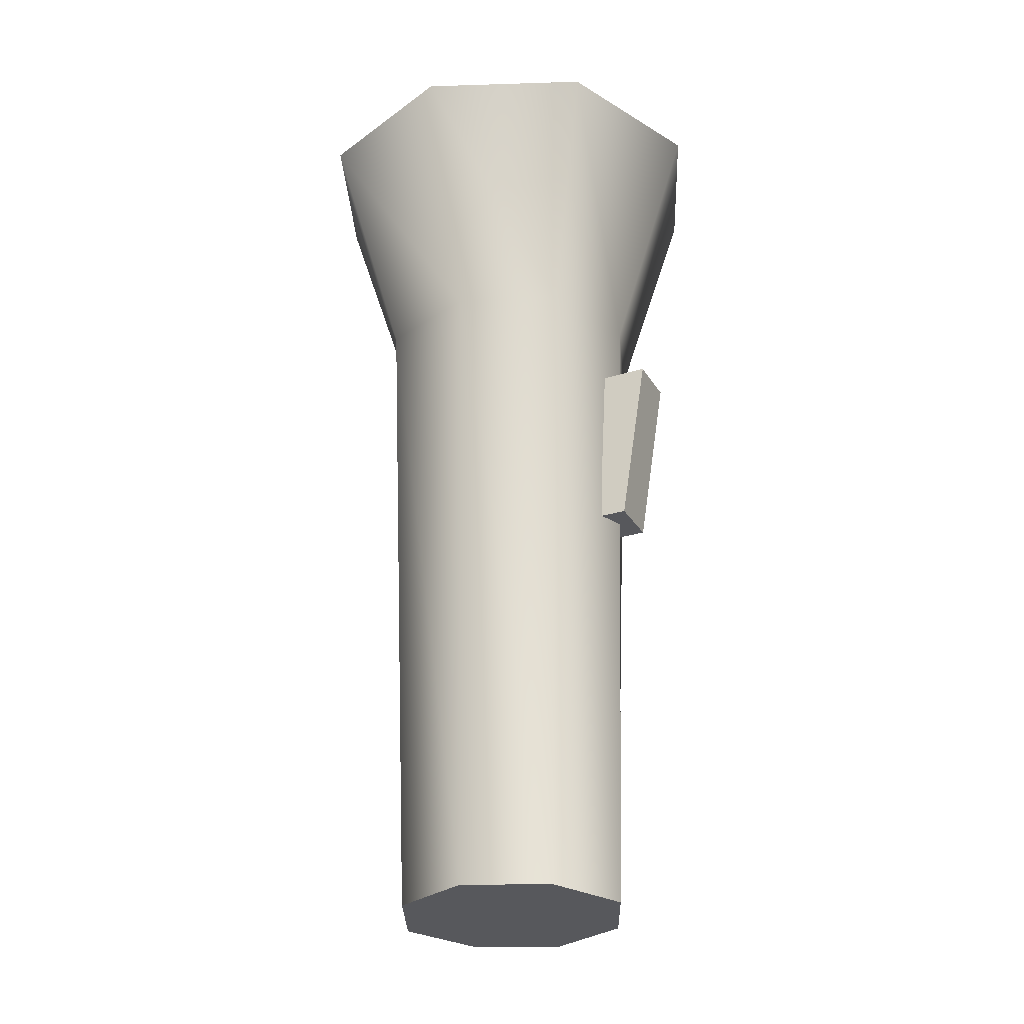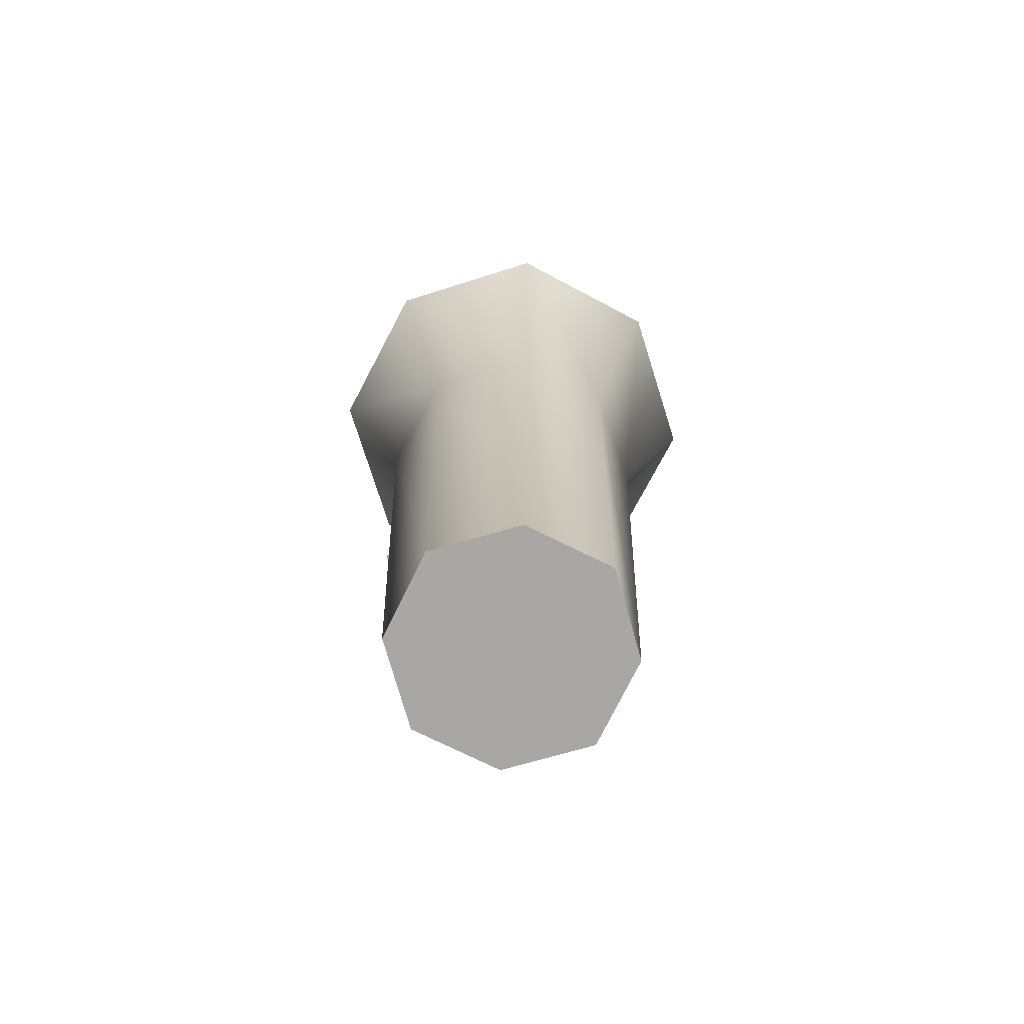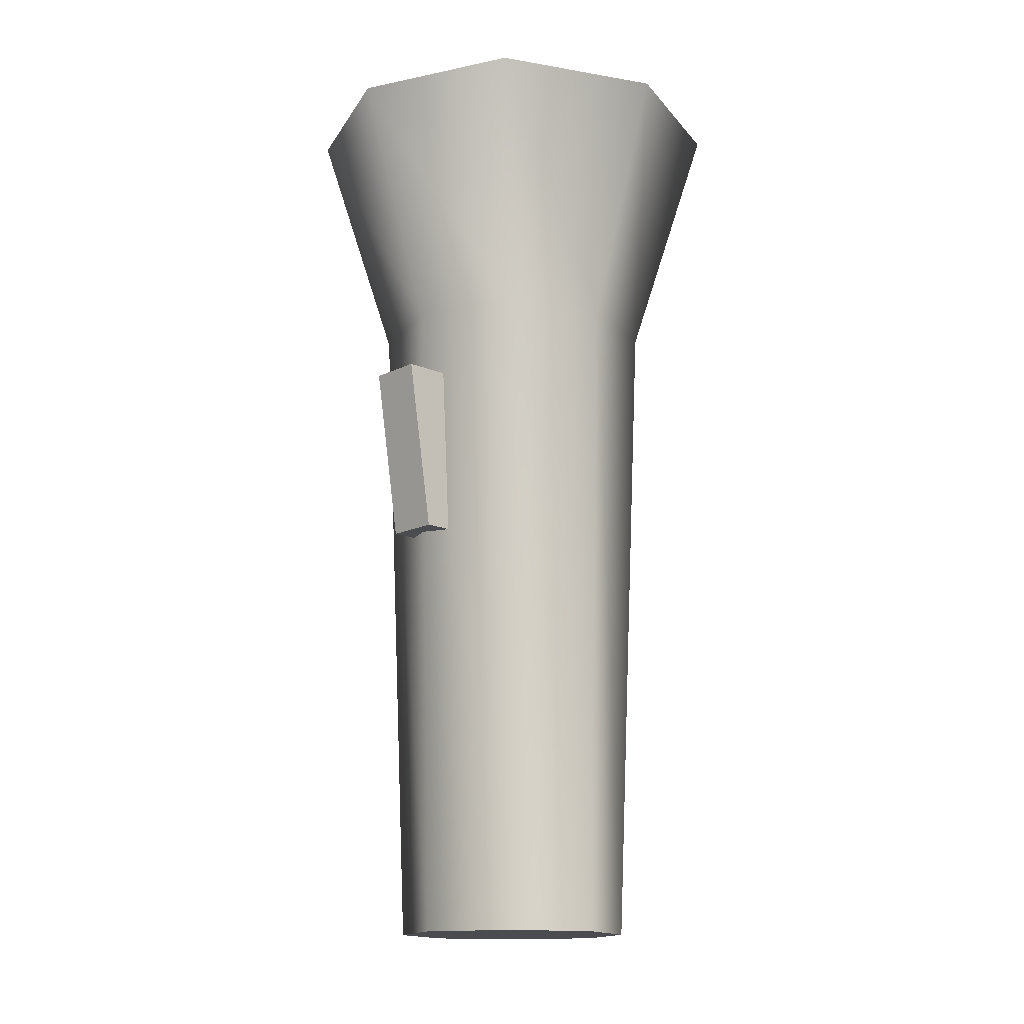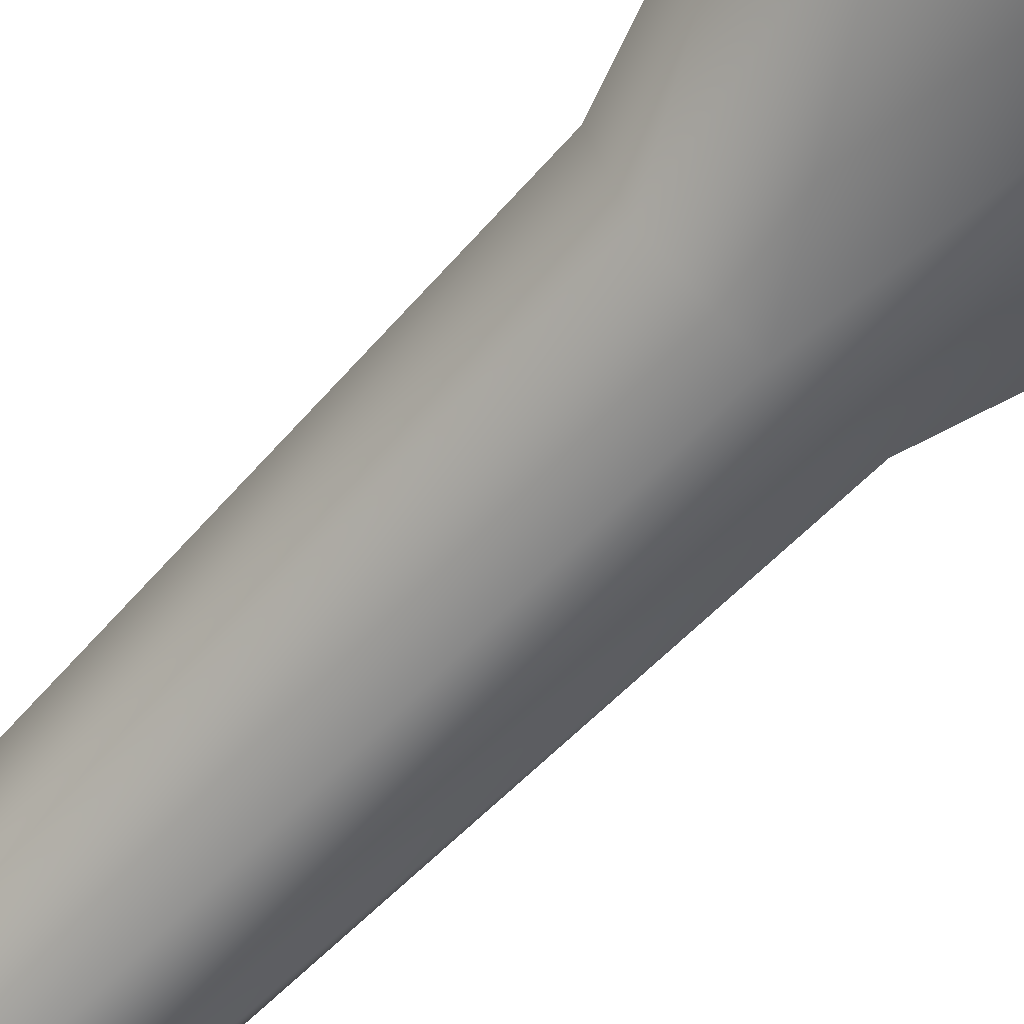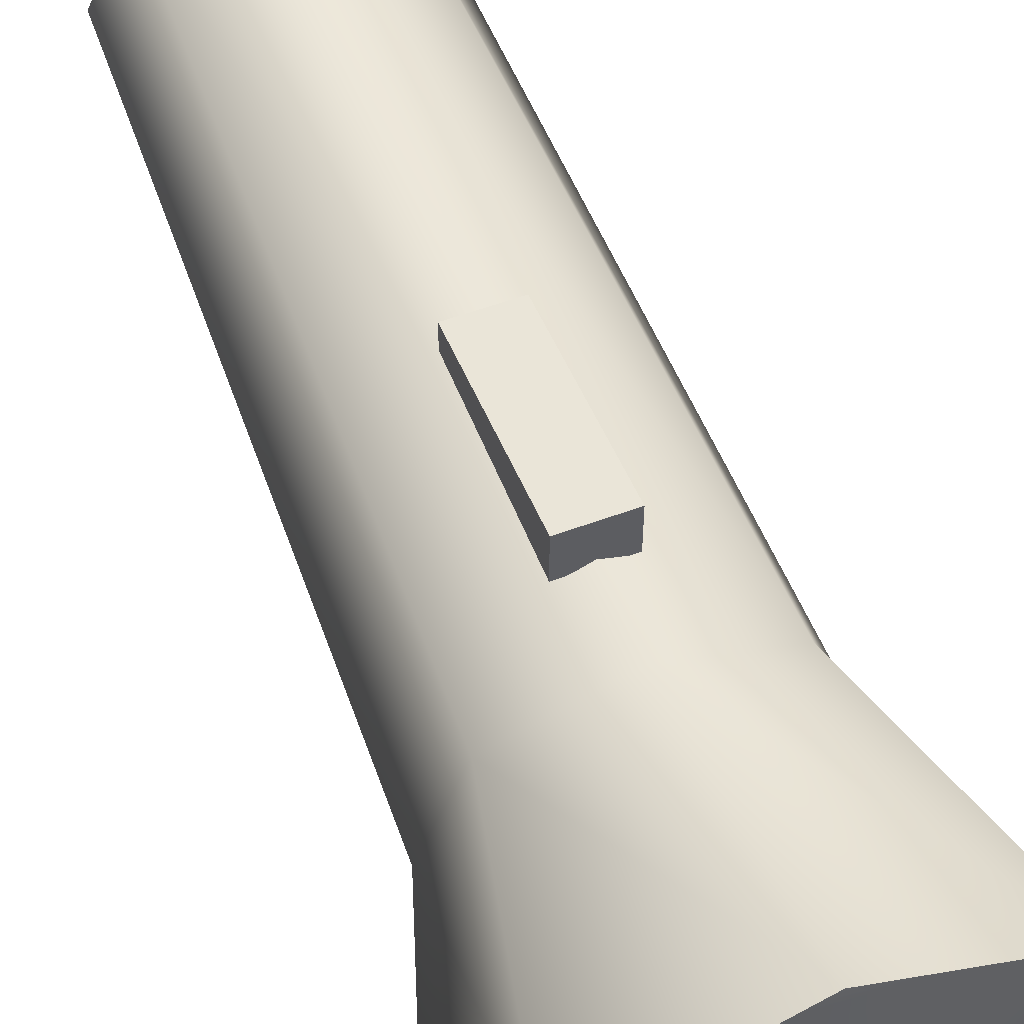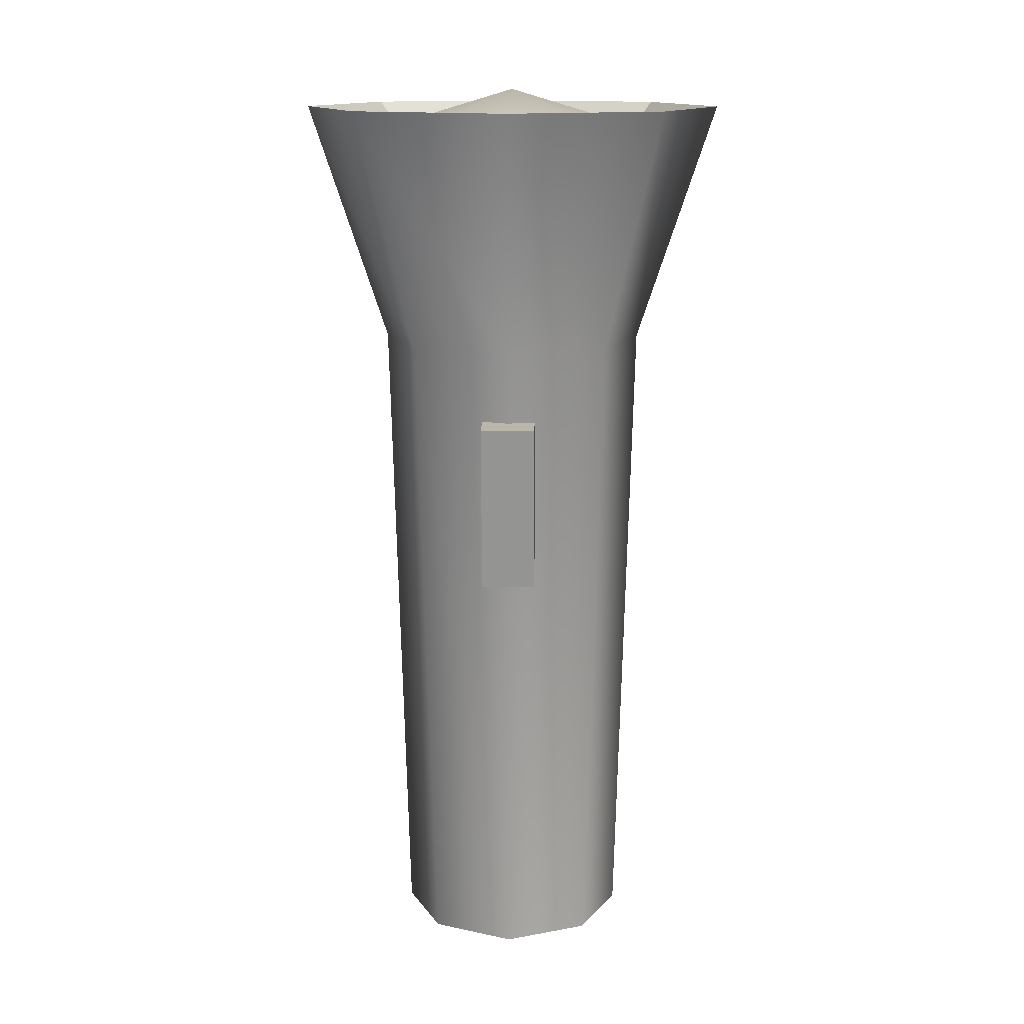
<metadata>
{"format":"obj","ext":"obj","renderer":"f3d","projection":"perspective","resolution":1024,"background":"white","views":[{"elev":-28.4,"azim":-64.9,"up":"+Y"},{"elev":-74.7,"azim":129.8,"up":"+Y"},{"elev":-14.9,"azim":47.0,"up":"+Y"},{"elev":-66.8,"azim":136.3,"up":"+Z"},{"elev":56.8,"azim":159.0,"up":"+Z"},{"elev":13.8,"azim":1.6,"up":"+Y"}]}
</metadata>
<code>
v 13 -46 0
v 9 -46 9
v 0 -46 0
v 9 -46 9
v 0 -46 13
v 0 -46 0
v 0 -46 13
v -9 -46 9
v 0 -46 0
v -9 -46 9
v -13 -46 0
v 0 -46 0
v -13 -46 0
v -9 -46 -9
v 0 -46 0
v -9 -46 -9
v 0 -46 -13
v 0 -46 0
v 0 -46 -13
v 9 -46 -9
v 0 -46 0
v 9 -46 -9
v 13 -46 0
v 0 -46 0
v 15 27 0
v 11 27 11
v 13 -46 0
v 11 27 11
v 9 -46 9
v 13 -46 0
v 11 27 11
v 0 27 15
v 9 -46 9
v 0 27 15
v 0 -46 13
v 9 -46 9
v 0 27 15
v -11 27 11
v 0 -46 13
v -11 27 11
v -9 -46 9
v 0 -46 13
v -11 27 11
v -15 27 0
v -9 -46 9
v -15 27 0
v -13 -46 0
v -9 -46 9
v -15 27 0
v -11 27 -11
v -13 -46 0
v -11 27 -11
v -9 -46 -9
v -13 -46 0
v -11 27 -11
v 0 27 -15
v -9 -46 -9
v 0 27 -15
v 0 -46 -13
v -9 -46 -9
v 0 27 -15
v 11 27 -11
v 0 -46 -13
v 11 27 -11
v 9 -46 -9
v 0 -46 -13
v 11 27 -11
v 15 27 0
v 9 -46 -9
v 15 27 0
v 13 -46 0
v 9 -46 -9
v 24 54 0
v 17 54 17
v 15 27 0
v 17 54 17
v 11 27 11
v 15 27 0
v 17 54 17
v 0 54 24
v 11 27 11
v 0 54 24
v 0 27 15
v 11 27 11
v 0 54 24
v -17 54 17
v 0 27 15
v -17 54 17
v -11 27 11
v 0 27 15
v -17 54 17
v -24 54 0
v -11 27 11
v -24 54 0
v -15 27 0
v -11 27 11
v -24 54 0
v -17 54 -17
v -15 27 0
v -17 54 -17
v -11 27 -11
v -15 27 0
v -17 54 -17
v 0 54 -24
v -11 27 -11
v 0 54 -24
v 0 27 -15
v -11 27 -11
v 0 54 -24
v 17 54 -17
v 0 27 -15
v 17 54 -17
v 11 27 -11
v 0 27 -15
v 17 54 -17
v 24 54 0
v 11 27 -11
v 24 54 0
v 15 27 0
v 11 27 -11
v 14 50 14
v 20 50 0
v 0 56 0
v 0 50 20
v 14 50 14
v 0 56 0
v -14 50 14
v 0 50 20
v 0 56 0
v -20 50 0
v -14 50 14
v 0 56 0
v -14 50 -14
v -20 50 0
v 0 56 0
v 0 50 -20
v -14 50 -14
v 0 56 0
v 14 50 -14
v 0 50 -20
v 0 56 0
v 20 50 0
v 14 50 -14
v 0 56 0
v 14 50 14
v 17 54 17
v 24 54 0
v 24 54 0
v 20 50 0
v 14 50 14
v 0 50 20
v 0 54 24
v 17 54 17
v 17 54 17
v 14 50 14
v 0 50 20
v -14 50 14
v -17 54 17
v 0 54 24
v 0 54 24
v 0 50 20
v -14 50 14
v -20 50 0
v -24 54 0
v -17 54 17
v -17 54 17
v -14 50 14
v -20 50 0
v -14 50 -14
v -17 54 -17
v -24 54 0
v -24 54 0
v -20 50 0
v -14 50 -14
v 0 50 -20
v 0 54 -24
v -17 54 -17
v -17 54 -17
v -14 50 -14
v 0 50 -20
v 14 50 -14
v 17 54 -17
v 0 54 -24
v 0 54 -24
v 0 50 -20
v 14 50 -14
v 20 50 0
v 24 54 0
v 17 54 -17
v 17 54 -17
v 14 50 -14
v 20 50 0
v 3 0 16
v 3 19 19
v -3 19 19
v -3 19 19
v -3 0 16
v 3 0 16
v 3 19 19
v 3 19 14
v -3 19 14
v -3 19 14
v -3 19 19
v 3 19 19
v 3 0 16
v 3 0 13
v 3 19 14
v 3 19 14
v 3 19 19
v 3 0 16
v -3 0 16
v -3 0 13
v 3 0 13
v 3 0 13
v 3 0 16
v -3 0 16
v -3 19 19
v -3 19 14
v -3 0 13
v -3 0 13
v -3 0 16
v -3 19 19
f 1 2 3
f 4 5 6
f 7 8 9
f 10 11 12
f 13 14 15
f 16 17 18
f 19 20 21
f 22 23 24
f 25 26 27
f 28 29 30
f 31 32 33
f 34 35 36
f 37 38 39
f 40 41 42
f 43 44 45
f 46 47 48
f 49 50 51
f 52 53 54
f 55 56 57
f 58 59 60
f 61 62 63
f 64 65 66
f 67 68 69
f 70 71 72
f 73 74 75
f 76 77 78
f 79 80 81
f 82 83 84
f 85 86 87
f 88 89 90
f 91 92 93
f 94 95 96
f 97 98 99
f 100 101 102
f 103 104 105
f 106 107 108
f 109 110 111
f 112 113 114
f 115 116 117
f 118 119 120
f 121 122 123
f 124 125 126
f 127 128 129
f 130 131 132
f 133 134 135
f 136 137 138
f 139 140 141
f 142 143 144
f 145 146 147
f 148 149 150
f 151 152 153
f 154 155 156
f 157 158 159
f 160 161 162
f 163 164 165
f 166 167 168
f 169 170 171
f 172 173 174
f 175 176 177
f 178 179 180
f 181 182 183
f 184 185 186
f 187 188 189
f 190 191 192
f 193 194 195
f 196 197 198
f 199 200 201
f 202 203 204
f 205 206 207
f 208 209 210
f 211 212 213
f 214 215 216
f 217 218 219
f 220 221 222

</code>
